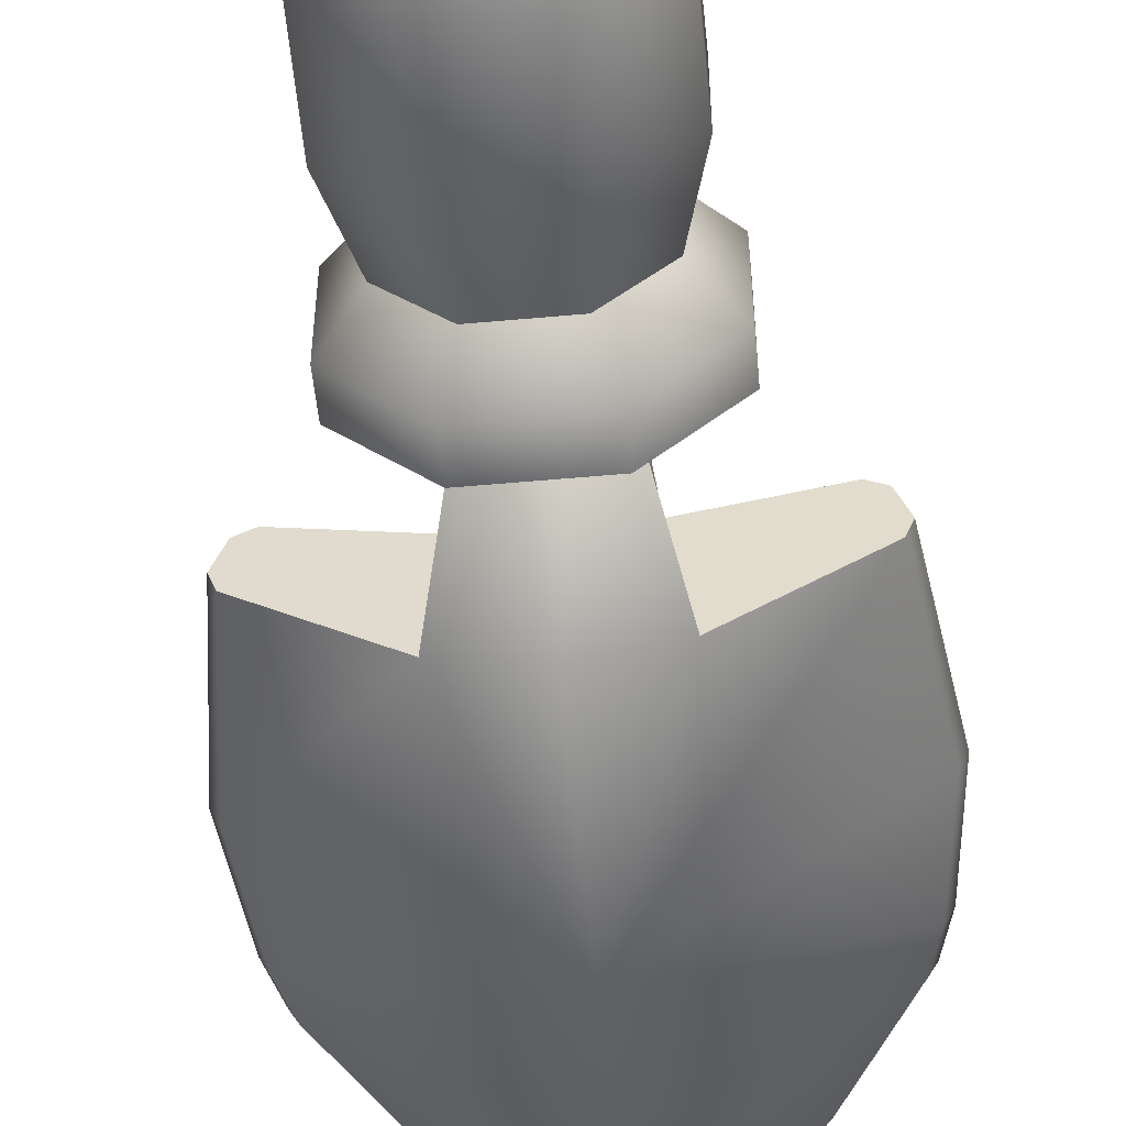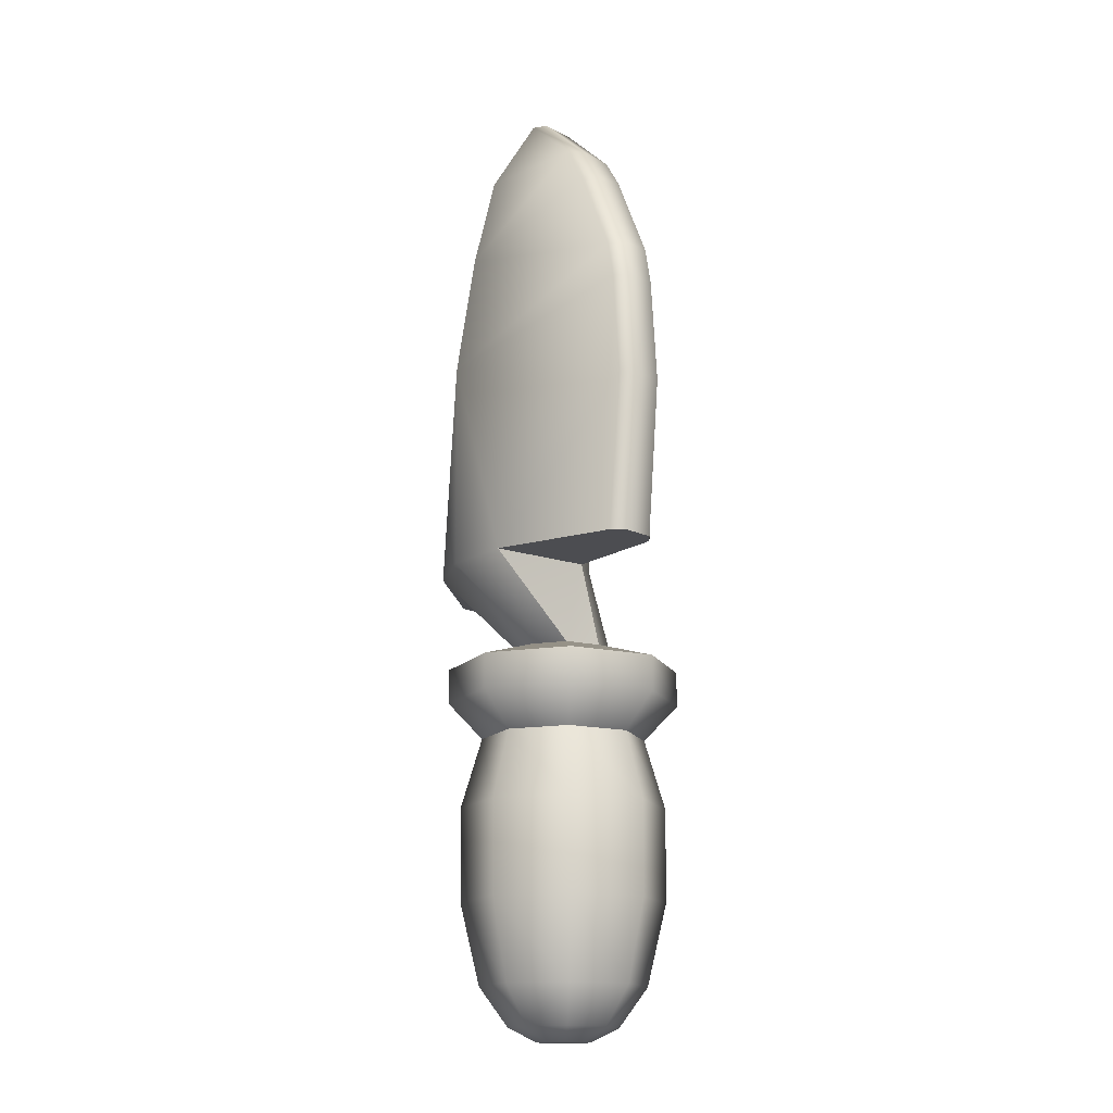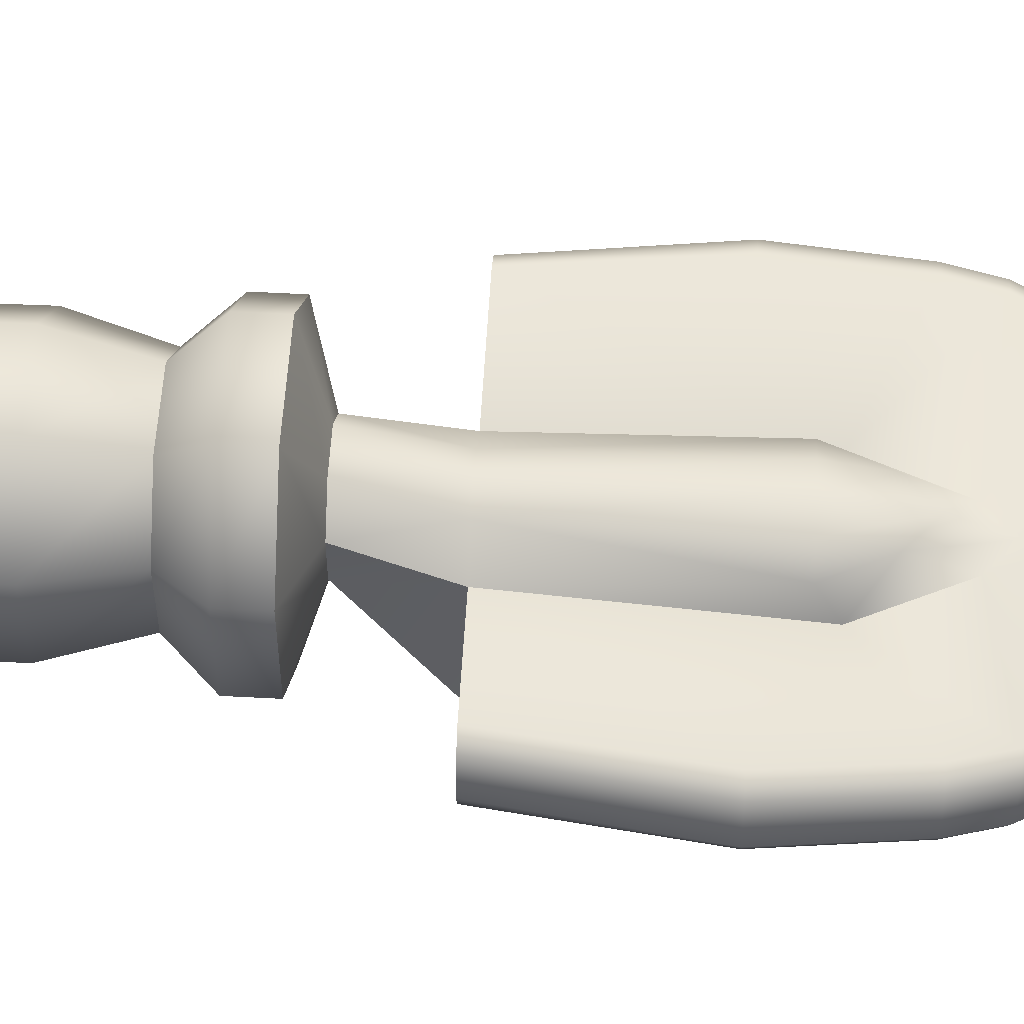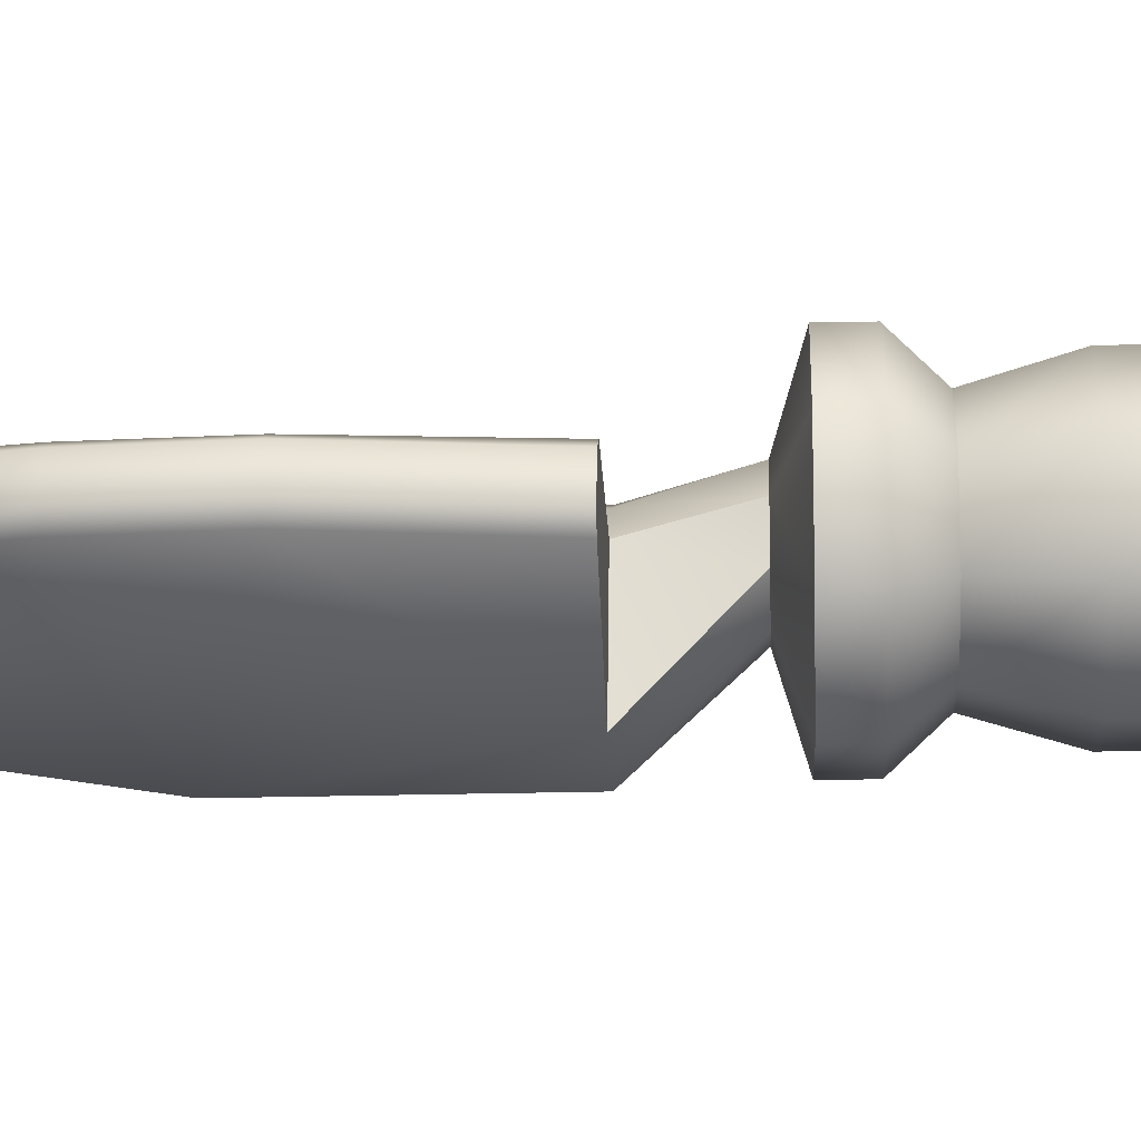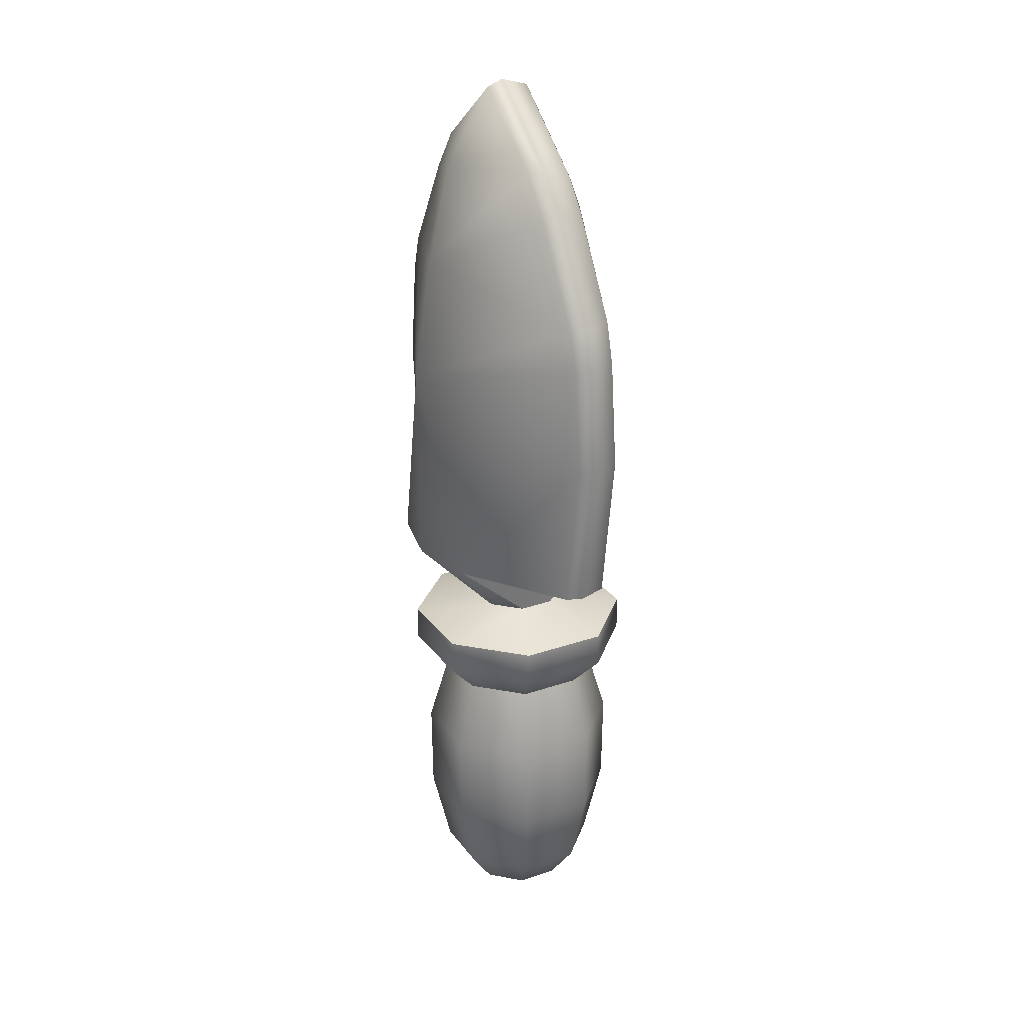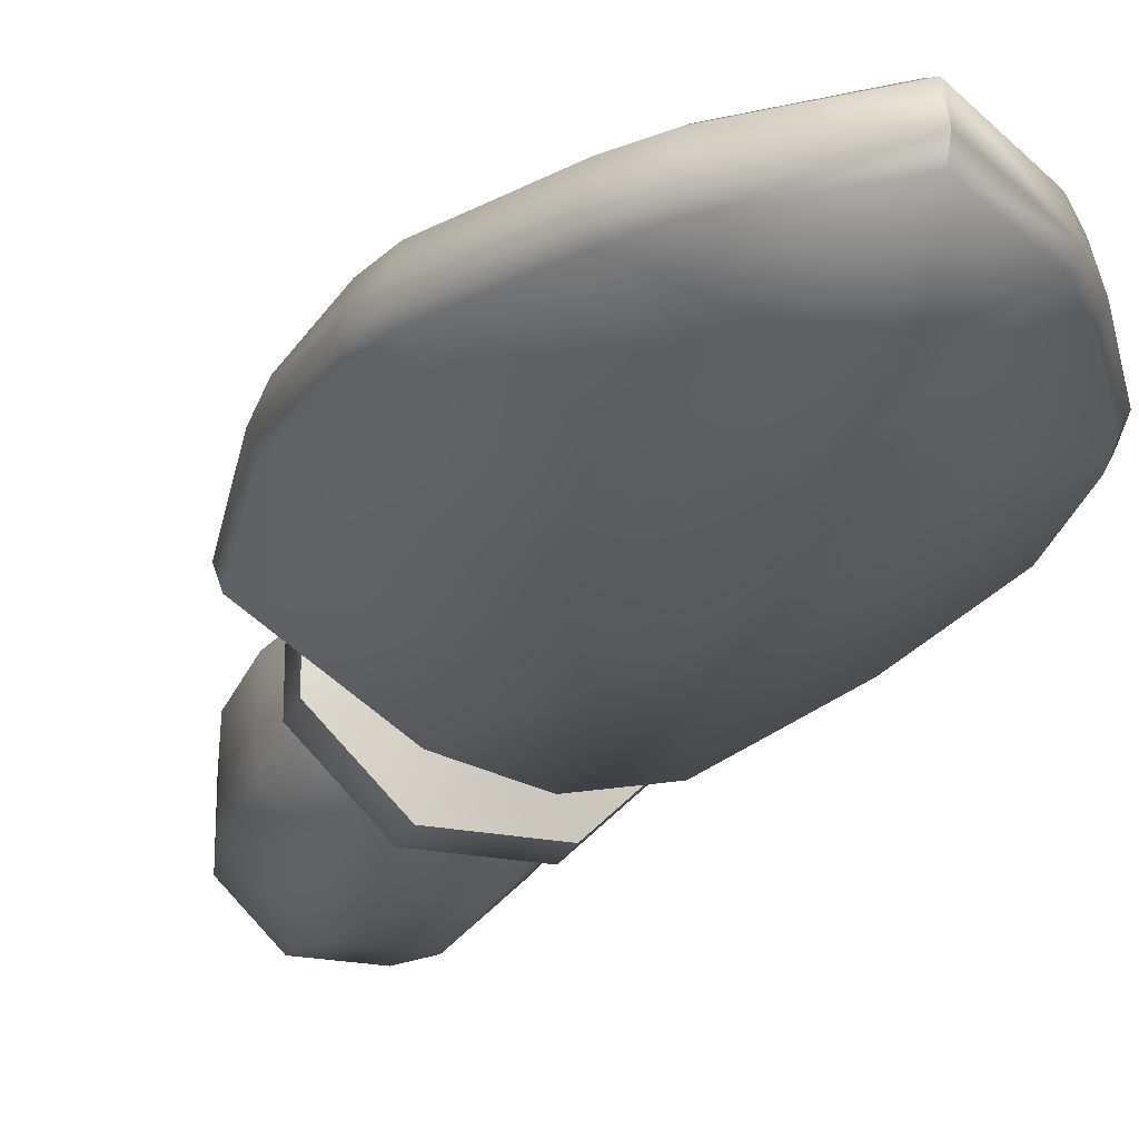
<metadata>
{"format":"obj","ext":"obj","renderer":"f3d","projection":"perspective","resolution":1024,"background":"white","views":[{"elev":-54.0,"azim":5.5,"up":"+Z"},{"elev":-15.6,"azim":-116.1,"up":"+Y"},{"elev":55.4,"azim":93.2,"up":"+Z"},{"elev":-14.1,"azim":-87.4,"up":"+Z"},{"elev":26.6,"azim":-118.4,"up":"+Y"},{"elev":-23.8,"azim":161.8,"up":"+Z"}]}
</metadata>
<code>
o shovel
v 0.07999 -0.03964 -0.03313
v 0.07999 -0.03964 0.03313
v 0.03313 -0.03964 0.07999
v -0.03313 -0.03964 0.07999
v -0.07999 -0.03964 0.03313
v -0.07999 -0.03964 -0.03313
v -0.03313 -0.03964 -0.07999
v 0.03313 -0.03964 -0.07999
v 0.06498 -0.1085 0.02692
v 0.02692 -0.1085 0.06498
v -0.02692 -0.1085 0.06498
v -0.06498 -0.1085 0.02692
v -0.06498 -0.1085 -0.02692
v -0.02692 -0.1085 -0.06498
v 0.02692 -0.1085 -0.06498
v 0.06498 -0.1085 -0.02692
v 0.06446 0.0991 -0.0267
v 0.06446 0.0991 0.0267
v 0.0267 0.0991 0.06446
v -0.0267 0.0991 0.06446
v -0.06446 0.0991 0.0267
v -0.06446 0.0991 -0.0267
v -0.0267 0.0991 -0.06446
v 0.0267 0.0991 -0.06446
v 0.09103 0.1593 -0.0377
v 0.09103 0.1593 0.03771
v 0.03771 0.1593 0.09103
v -0.0377 0.1593 0.09103
v -0.09103 0.1593 0.03771
v -0.09103 0.1593 -0.0377
v -0.0377 0.1593 -0.09103
v 0.03771 0.1593 -0.09103
v 0.09103 0.1295 0.03771
v 0.03771 0.1295 0.09103
v -0.0377 0.1295 0.09103
v -0.09103 0.1295 0.03771
v -0.09103 0.1295 -0.0377
v -0.0377 0.1295 -0.09103
v 0.03771 0.1295 -0.09103
v 0.09103 0.1295 -0.0377
v 0.08069 0.03964 0.03342
v 0.03342 0.03964 0.08069
v -0.03342 0.03964 0.08069
v -0.08069 0.03964 0.03342
v -0.08069 0.03964 -0.03342
v -0.03342 0.03964 -0.08069
v 0.03342 0.03964 -0.08069
v 0.08069 0.03964 -0.03342
v 0 -0.1535 -0
v 0.008542 -0.1535 -0.02062
v 0.01766 -0.1418 -0.04263
v 0.04263 -0.1418 -0.01766
v 0.02062 -0.1535 -0.008542
v 0.04263 -0.1418 0.01766
v 0.02062 -0.1535 0.008541
v 0.01766 -0.1418 0.04263
v 0.008542 -0.1535 0.02062
v -0.01766 -0.1418 0.04263
v -0.008542 -0.1535 0.02062
v -0.04263 -0.1418 0.01766
v -0.02062 -0.1535 0.008541
v -0.04263 -0.1418 -0.01766
v -0.02062 -0.1535 -0.008542
v -0.008542 -0.1535 -0.02062
v -0.01766 -0.1418 -0.04263
v 0.03731 0.177 0.01546
v 0.03731 0.177 -0.01545
v 0.01545 0.177 0.03731
v -0.01545 0.177 0.03731
v -0.03731 0.177 0.01546
v -0.03731 0.177 -0.01545
v -0.01545 0.177 -0.03731
v 0.01545 0.177 -0.03731
v 2e-06 0.5261 -0.0882
v 2e-06 0.606 -0.06955
v 2e-06 0.2441 -0.1027
v 3e-06 0.4202 -0.1041
v -0.04514 0.2438 -0.004571
v -0.04995 0.42 -0.01449
v 0.04514 0.2438 -0.004571
v 0.04995 0.42 -0.01449
v -0.04146 0.4053 0.006677
v 0.04146 0.4053 0.006677
v 0.05854 0.2443 -0.08955
v -0.05854 0.2443 -0.08955
v 2e-06 0.6775 -0.01676
v 2e-06 0.6723 -0.0301
v 3e-06 0.6575 0.01428
v 3e-06 0.6705 0.007396
v -0.1523 0.245 -0.01691
v -0.1473 0.245 -0.03071
v -0.07112 0.6156 -0.03006
v -0.07788 0.615 -0.01685
v 0.07113 0.6156 -0.03006
v 0.07788 0.615 -0.01685
v 0.1473 0.245 -0.03071
v 0.1523 0.245 -0.01691
v -0.1318 0.2447 0.01412
v -0.144 0.2448 0.007538
v -0.07365 0.61 0.007489
v -0.06654 0.6024 0.01429
v 0.07365 0.61 0.007489
v 0.06655 0.6024 0.01429
v 0.144 0.2448 0.007538
v 0.1318 0.2447 0.01412
v -0.1454 0.4967 -0.02959
v -0.09767 0.5795 -0.02979
v -0.1516 0.4981 -0.01682
v -0.1034 0.5808 -0.01681
v 0.1034 0.5808 -0.01681
v 0.1516 0.4981 -0.01682
v 0.09768 0.5795 -0.02979
v 0.1454 0.4967 -0.02959
v 0.1303 0.4988 0.01393
v 0.08309 0.5813 0.0143
v 0.1432 0.4992 0.007441
v 0.09562 0.5817 0.007443
v -0.09562 0.5817 0.007443
v -0.1432 0.4992 0.007441
v -0.08309 0.5813 0.0143
v -0.1303 0.4988 0.01393
v -0.1644 0.3754 -0.02973
v -0.1544 0.4647 -0.02965
v -0.1705 0.3753 -0.01692
v -0.1608 0.4647 -0.01686
v 0.1544 0.4647 -0.02965
v 0.1644 0.3754 -0.02973
v 0.1608 0.4647 -0.01686
v 0.1705 0.3753 -0.01692
v -0.1521 0.4647 0.007487
v -0.1612 0.3752 0.007548
v -0.1389 0.4647 0.01365
v -0.1479 0.3751 0.01327
v 0.1612 0.3752 0.007548
v 0.1521 0.4647 0.007487
v 0.1479 0.3751 0.01327
v 0.1389 0.4647 0.01365
v -0.02126 0.4852 -0.01038
v 0.02126 0.4852 -0.01038
v 2e-06 0.5448 -0.001952
v 3e-06 0.5052 -0.00912
v 0.02012 0.2437 0.01548
v -0.02011 0.2437 0.01548
v 2e-06 0.2437 0.02216
v 0.02275 0.4053 0.01653
v -0.02274 0.4053 0.01653
v 3e-06 0.4053 0.02149
v -0.02253 0.4457 0.008301
v 0.02254 0.4457 0.008301
v 3e-06 0.4657 0.009102
f 68 69 28 27
f 67 66 26 25
f 69 70 29 28
f 70 71 30 29
f 71 72 31 30
f 72 73 32 31
f 66 68 27 26
f 15 8 1 16
f 14 7 8 15
f 13 6 7 14
f 12 5 6 13
f 11 4 5 12
f 10 3 4 11
f 9 2 3 10
f 16 1 2 9
f 47 24 17 48
f 46 23 24 47
f 45 22 23 46
f 44 21 22 45
f 43 20 21 44
f 42 19 20 43
f 41 18 19 42
f 48 17 18 41
f 39 32 25 40
f 38 31 32 39
f 37 30 31 38
f 36 29 30 37
f 35 28 29 36
f 34 27 28 35
f 33 26 27 34
f 40 25 26 33
f 17 40 33 18
f 18 33 34 19
f 19 34 35 20
f 20 35 36 21
f 21 36 37 22
f 22 37 38 23
f 23 38 39 24
f 24 39 40 17
f 1 48 41 2
f 2 41 42 3
f 3 42 43 4
f 4 43 44 5
f 5 44 45 6
f 6 45 46 7
f 7 46 47 8
f 8 47 48 1
f 64 50 49
f 55 57 49
f 57 59 49
f 59 61 49
f 61 63 49
f 63 64 49
f 15 16 52 51
f 14 15 51 65
f 16 9 54 52
f 9 10 56 54
f 10 11 58 56
f 11 12 60 58
f 12 13 62 60
f 13 14 65 62
f 53 55 49
f 51 52 53 50
f 65 51 50 64
f 52 54 55 53
f 54 56 57 55
f 56 58 59 57
f 58 60 61 59
f 60 62 63 61
f 62 65 64 63
f 50 53 49
f 80 66 67
f 76 73 72
f 76 84 73
f 78 85 71
f 146 148 82
f 126 113 111 128
f 87 75 92
f 91 98 99 90
f 86 89 102 95
f 140 115 103
f 105 80 84 96
f 77 127 96 84
f 100 118 120 101
f 136 81 80 105
f 109 118 100 93
f 143 78 70
f 120 140 101
f 90 99 131 124
f 85 77 76
f 112 94 95 110
f 104 105 96 97
f 139 114 140
f 99 98 133 131
f 79 78 82
f 74 107 92 75
f 122 77 85 91
f 77 74 113 126
f 135 116 114 137
f 79 133 98 78
f 87 94 75
f 97 129 134 104
f 93 100 89 86
f 142 144 68
f 91 90 124 122
f 138 79 82 148
f 143 146 82 78
f 83 149 145
f 76 77 84
f 76 72 85
f 72 71 85
f 84 67 73
f 83 145 142 80
f 144 69 68
f 112 74 75 94
f 117 102 103 115
f 96 127 129 97
f 84 80 67
f 70 78 71
f 104 134 136 105
f 87 92 93 86
f 106 123 125 108
f 95 102 117 110
f 94 87 86 95
f 106 74 77 123
f 116 135 128 111
f 89 100 101 88
f 119 130 132 121
f 114 115 140
f 102 89 88 103
f 140 88 101
f 103 88 140
f 108 125 130 119
f 85 78 98 91
f 106 107 74
f 112 113 74
f 120 121 140
f 138 140 121
f 122 123 77
f 126 127 77
f 132 133 79
f 136 137 81
f 106 108 109 107
f 111 113 112 110
f 122 124 125 123
f 126 128 129 127
f 119 121 120 118
f 114 116 117 115
f 131 133 132 130
f 135 137 136 134
f 108 119 118 109
f 124 131 130 125
f 116 111 110 117
f 134 129 128 135
f 92 107 109 93
f 73 67 25 32
f 81 83 80
f 141 139 140
f 144 143 69
f 138 148 150 141
f 141 150 149 139
f 142 145 147 144
f 144 147 146 143
f 145 149 150 147
f 147 150 148 146
f 81 139 149 83
f 143 70 69
f 138 141 140
f 81 137 114 139
f 79 138 121 132
f 142 68 66
f 80 142 66

</code>
